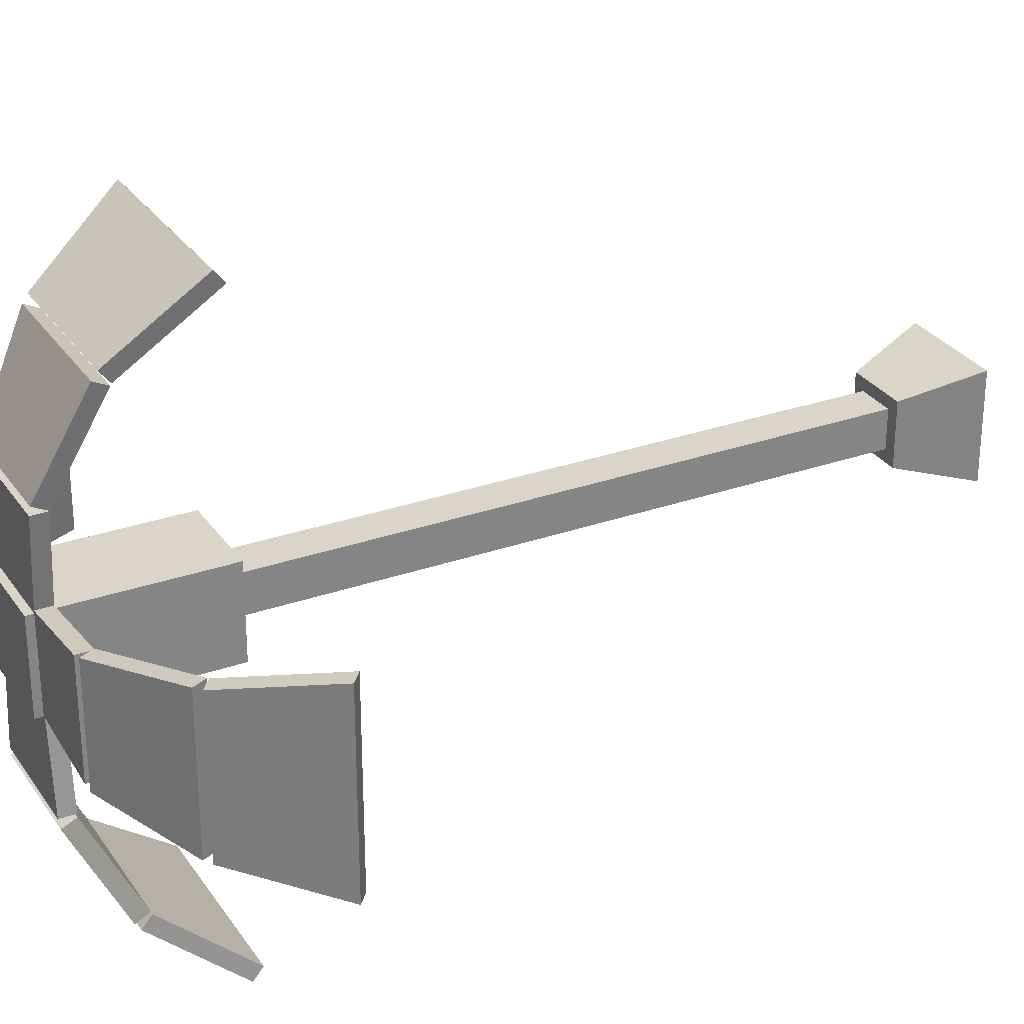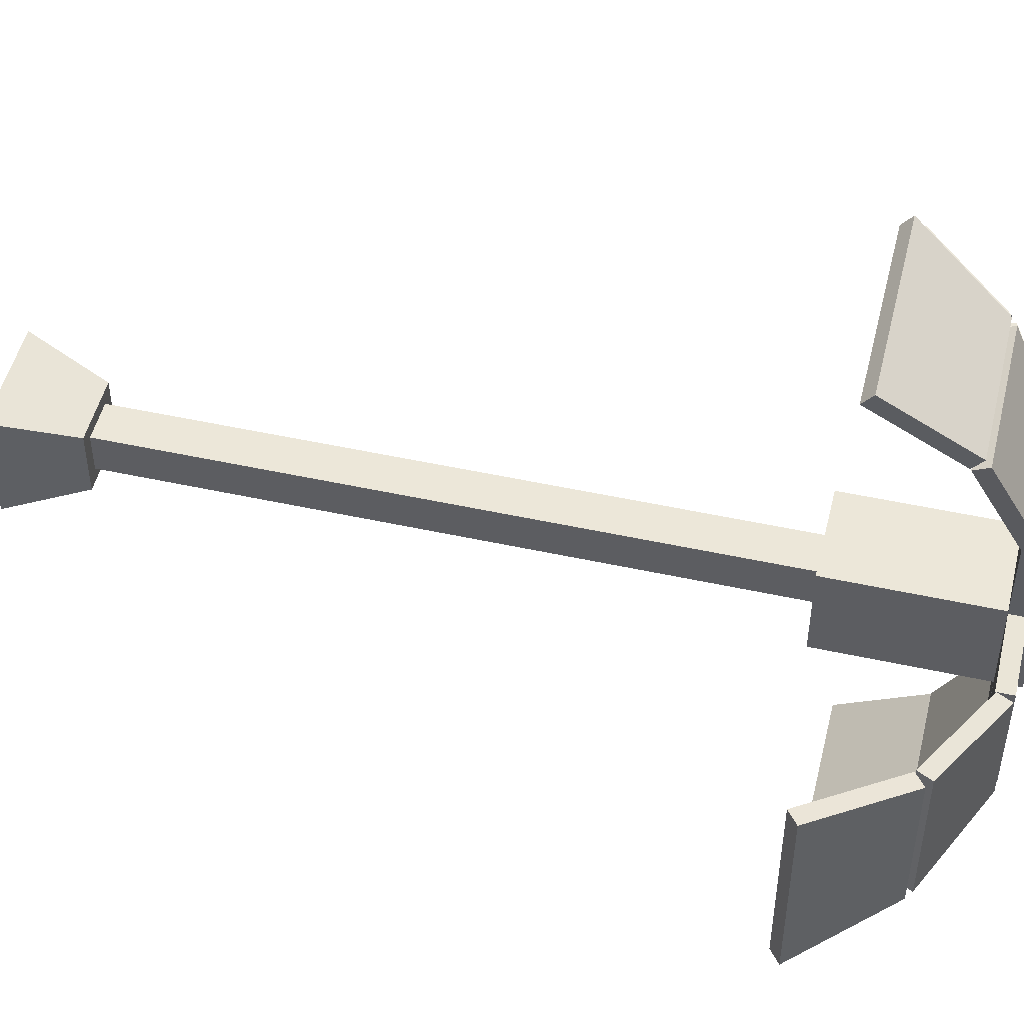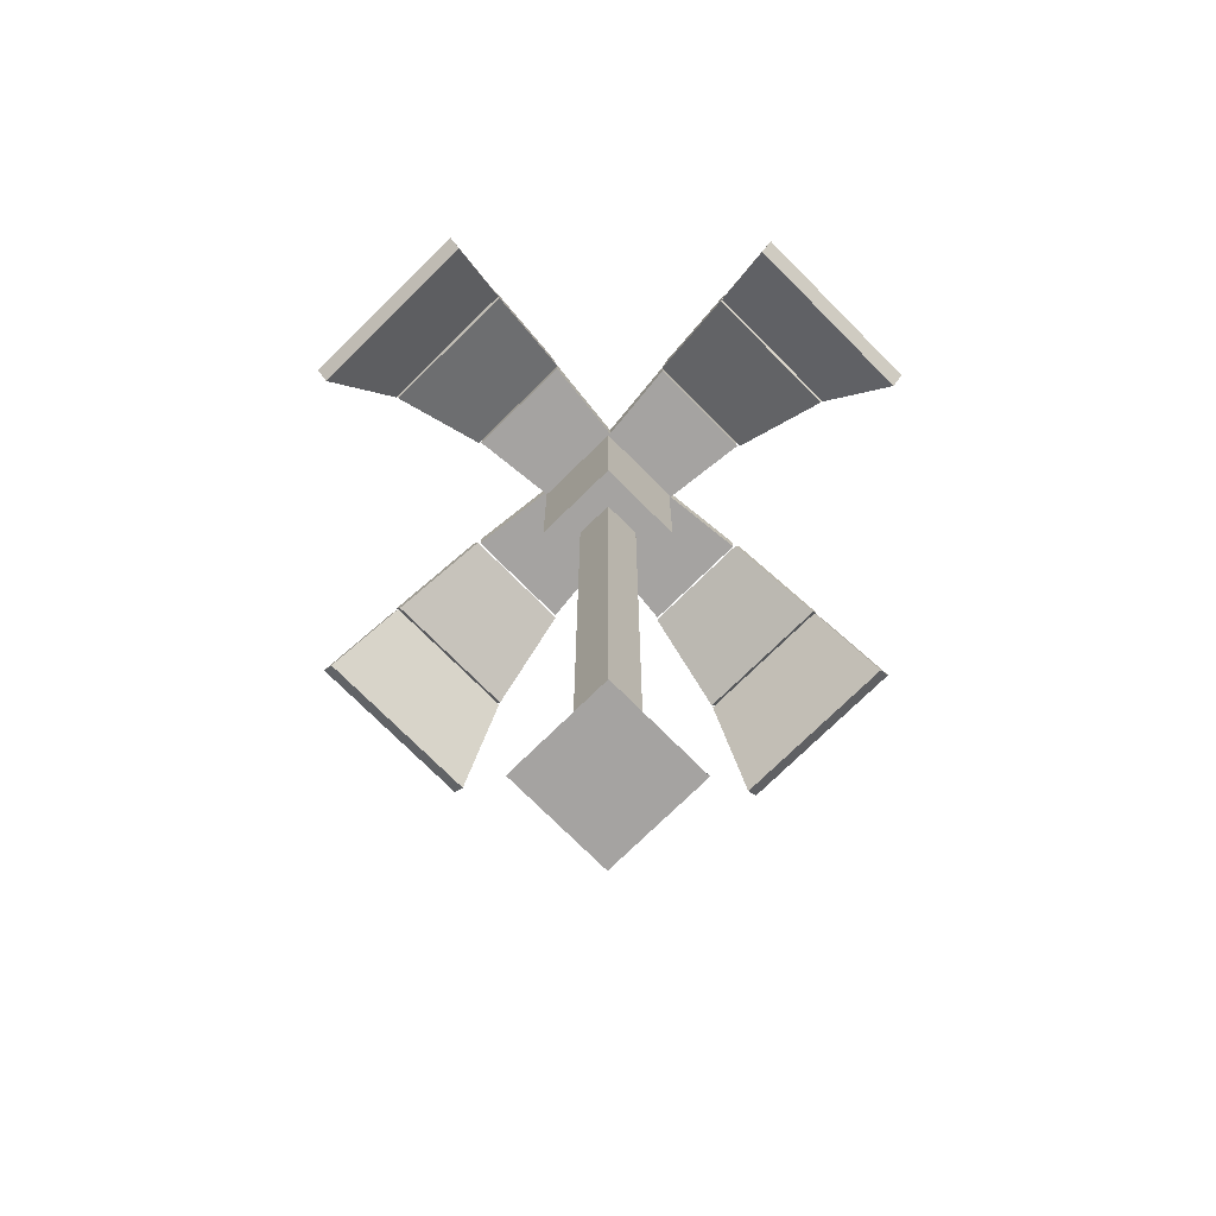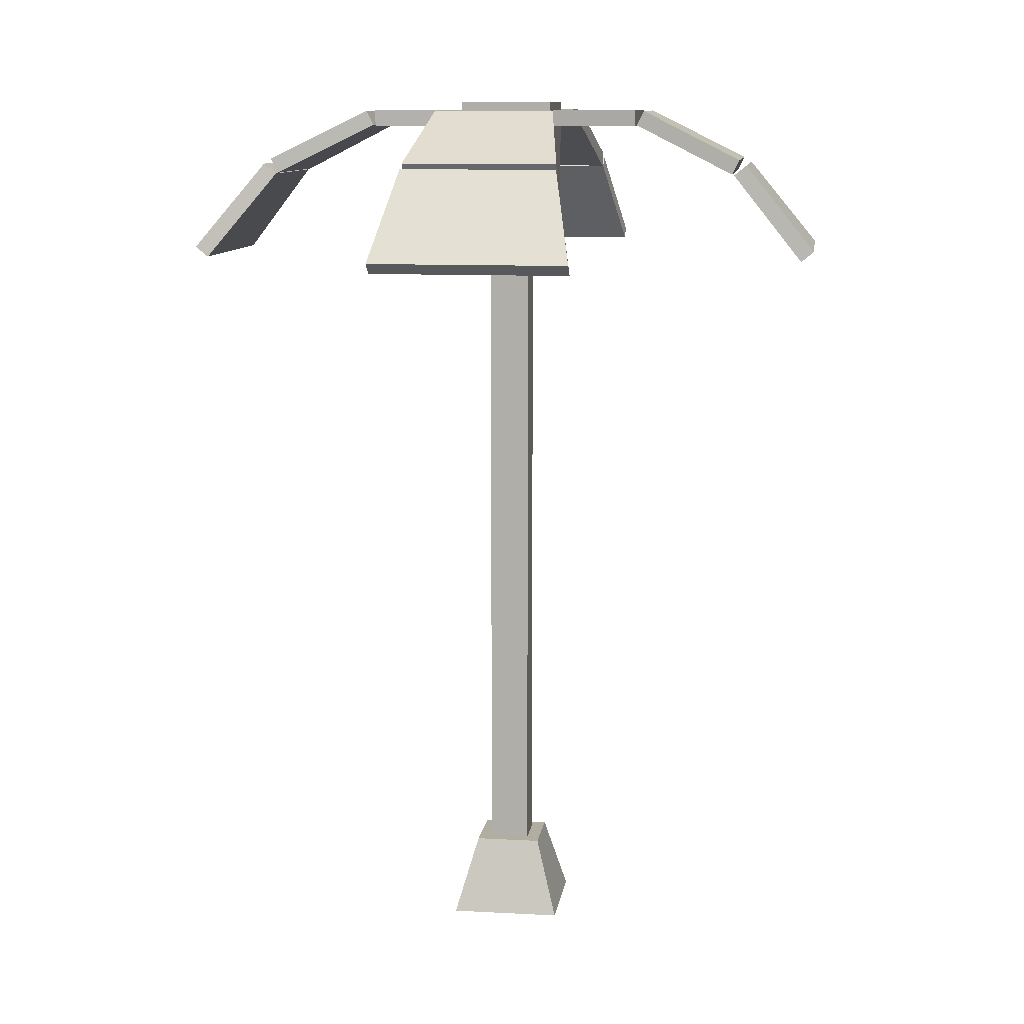
<metadata>
{"format":"obj","ext":"obj","renderer":"f3d","projection":"perspective","resolution":1024,"background":"white","views":[{"elev":29.1,"azim":-117.6,"up":"+Z"},{"elev":49.6,"azim":103.6,"up":"+Z"},{"elev":-73.1,"azim":-135.3,"up":"+Y"},{"elev":10.4,"azim":-82.1,"up":"+Y"}]}
</metadata>
<code>
v -0.8882 9.694 2.86
v -0.8882 9.817 3.01
v -1.127 8.788 3.848
v -1.127 8.665 3.698
v -0.8882 9.817 3.01
v 0.9236 9.817 3.01
v 1.163 8.788 3.848
v -0.8882 9.817 3.01
v 1.163 8.788 3.848
v -1.127 8.788 3.848
v 0.9236 9.817 3.01
v 0.9236 9.694 2.86
v 1.163 8.665 3.698
v 1.163 8.788 3.848
v 0.9236 9.694 2.86
v -0.8882 9.694 2.86
v -1.127 8.665 3.698
v 0.9236 9.694 2.86
v -1.127 8.665 3.698
v 1.163 8.665 3.698
v -1.127 8.665 3.698
v -1.127 8.788 3.848
v 1.163 8.788 3.848
v 1.163 8.665 3.698
v 0.9236 9.694 2.86
v 0.9236 9.817 3.01
v -0.8882 9.817 3.01
v -0.8882 9.694 2.86
v -0.6935 10.3 1.646
v -0.6935 10.47 1.732
v -0.8813 9.878 2.921
v -0.8813 9.705 2.834
v -0.6935 10.47 1.732
v 0.7289 10.47 1.732
v 0.9167 9.878 2.921
v -0.6935 10.47 1.732
v 0.9167 9.878 2.921
v -0.8813 9.878 2.921
v 0.7289 10.47 1.732
v 0.7289 10.3 1.646
v 0.9167 9.705 2.834
v 0.9167 9.878 2.921
v 0.7289 10.3 1.646
v -0.6935 10.3 1.646
v -0.8813 9.705 2.834
v 0.7289 10.3 1.646
v -0.8813 9.705 2.834
v 0.9167 9.705 2.834
v -0.8813 9.705 2.834
v -0.8813 9.878 2.921
v 0.9167 9.878 2.921
v 0.9167 9.705 2.834
v 0.7289 10.3 1.646
v 0.7289 10.47 1.732
v -0.6935 10.47 1.732
v -0.6935 10.3 1.646
v -0.5237 10.28 0.2986
v -0.5237 10.48 0.2986
v -0.6666 10.48 1.626
v -0.6666 10.28 1.626
v -0.5237 10.48 0.2986
v 0.5591 10.48 0.2986
v 0.7021 10.48 1.626
v -0.5237 10.48 0.2986
v 0.7021 10.48 1.626
v -0.6666 10.48 1.626
v 0.5591 10.48 0.2986
v 0.5591 10.28 0.2986
v 0.7021 10.28 1.626
v 0.7021 10.48 1.626
v 0.5591 10.28 0.2986
v -0.5237 10.28 0.2986
v -0.6666 10.28 1.626
v 0.5591 10.28 0.2986
v -0.6666 10.28 1.626
v 0.7021 10.28 1.626
v -0.6666 10.28 1.626
v -0.6666 10.48 1.626
v 0.7021 10.48 1.626
v 0.7021 10.28 1.626
v 0.5591 10.28 0.2986
v 0.5591 10.48 0.2986
v -0.5237 10.48 0.2986
v -0.5237 10.28 0.2986
v -2.86 9.694 -0.8882
v -3.01 9.817 -0.8882
v -3.848 8.788 -1.127
v -3.698 8.665 -1.127
v -3.01 9.817 -0.8882
v -3.01 9.817 0.9236
v -3.848 8.788 1.163
v -3.01 9.817 -0.8882
v -3.848 8.788 1.163
v -3.848 8.788 -1.127
v -3.01 9.817 0.9236
v -2.86 9.694 0.9236
v -3.698 8.665 1.163
v -3.848 8.788 1.163
v -2.86 9.694 0.9236
v -2.86 9.694 -0.8882
v -3.698 8.665 -1.127
v -2.86 9.694 0.9236
v -3.698 8.665 -1.127
v -3.698 8.665 1.163
v -3.698 8.665 -1.127
v -3.848 8.788 -1.127
v -3.848 8.788 1.163
v -3.698 8.665 1.163
v -2.86 9.694 0.9236
v -3.01 9.817 0.9236
v -3.01 9.817 -0.8882
v -2.86 9.694 -0.8882
v -1.646 10.3 -0.6935
v -1.732 10.47 -0.6935
v -2.921 9.878 -0.8813
v -2.834 9.705 -0.8813
v -1.732 10.47 -0.6935
v -1.732 10.47 0.7289
v -2.921 9.878 0.9167
v -1.732 10.47 -0.6935
v -2.921 9.878 0.9167
v -2.921 9.878 -0.8813
v -1.732 10.47 0.7289
v -1.646 10.3 0.7289
v -2.834 9.705 0.9167
v -2.921 9.878 0.9167
v -1.646 10.3 0.7289
v -1.646 10.3 -0.6935
v -2.834 9.705 -0.8813
v -1.646 10.3 0.7289
v -2.834 9.705 -0.8813
v -2.834 9.705 0.9167
v -2.834 9.705 -0.8813
v -2.921 9.878 -0.8813
v -2.921 9.878 0.9167
v -2.834 9.705 0.9167
v -1.646 10.3 0.7289
v -1.732 10.47 0.7289
v -1.732 10.47 -0.6935
v -1.646 10.3 -0.6935
v -0.2986 10.28 -0.5237
v -0.2986 10.48 -0.5237
v -1.626 10.48 -0.6666
v -1.626 10.28 -0.6666
v -0.2986 10.48 -0.5237
v -0.2986 10.48 0.5591
v -1.626 10.48 0.7021
v -0.2986 10.48 -0.5237
v -1.626 10.48 0.7021
v -1.626 10.48 -0.6666
v -0.2986 10.48 0.5591
v -0.2986 10.28 0.5591
v -1.626 10.28 0.7021
v -1.626 10.48 0.7021
v -0.2986 10.28 0.5591
v -0.2986 10.28 -0.5237
v -1.626 10.28 -0.6666
v -0.2986 10.28 0.5591
v -1.626 10.28 -0.6666
v -1.626 10.28 0.7021
v -1.626 10.28 -0.6666
v -1.626 10.48 -0.6666
v -1.626 10.48 0.7021
v -1.626 10.28 0.7021
v -0.2986 10.28 0.5591
v -0.2986 10.48 0.5591
v -0.2986 10.48 -0.5237
v -0.2986 10.28 -0.5237
v 2.86 9.694 0.8882
v 3.01 9.817 0.8882
v 3.848 8.788 1.127
v 3.698 8.665 1.127
v 3.01 9.817 0.8882
v 3.01 9.817 -0.9236
v 3.848 8.788 -1.163
v 3.01 9.817 0.8882
v 3.848 8.788 -1.163
v 3.848 8.788 1.127
v 3.01 9.817 -0.9236
v 2.86 9.694 -0.9236
v 3.698 8.665 -1.163
v 3.848 8.788 -1.163
v 2.86 9.694 -0.9236
v 2.86 9.694 0.8882
v 3.698 8.665 1.127
v 2.86 9.694 -0.9236
v 3.698 8.665 1.127
v 3.698 8.665 -1.163
v 3.698 8.665 1.127
v 3.848 8.788 1.127
v 3.848 8.788 -1.163
v 3.698 8.665 -1.163
v 2.86 9.694 -0.9236
v 3.01 9.817 -0.9236
v 3.01 9.817 0.8882
v 2.86 9.694 0.8882
v 1.646 10.3 0.6935
v 1.732 10.47 0.6935
v 2.921 9.878 0.8813
v 2.834 9.705 0.8813
v 1.732 10.47 0.6935
v 1.732 10.47 -0.7289
v 2.921 9.878 -0.9167
v 1.732 10.47 0.6935
v 2.921 9.878 -0.9167
v 2.921 9.878 0.8813
v 1.732 10.47 -0.7289
v 1.646 10.3 -0.7289
v 2.834 9.705 -0.9167
v 2.921 9.878 -0.9167
v 1.646 10.3 -0.7289
v 1.646 10.3 0.6935
v 2.834 9.705 0.8813
v 1.646 10.3 -0.7289
v 2.834 9.705 0.8813
v 2.834 9.705 -0.9167
v 2.834 9.705 0.8813
v 2.921 9.878 0.8813
v 2.921 9.878 -0.9167
v 2.834 9.705 -0.9167
v 1.646 10.3 -0.7289
v 1.732 10.47 -0.7289
v 1.732 10.47 0.6935
v 1.646 10.3 0.6935
v 0.2986 10.28 0.5237
v 0.2986 10.48 0.5237
v 1.626 10.48 0.6666
v 1.626 10.28 0.6666
v 0.2986 10.48 0.5237
v 0.2986 10.48 -0.5591
v 1.626 10.48 -0.7021
v 0.2986 10.48 0.5237
v 1.626 10.48 -0.7021
v 1.626 10.48 0.6666
v 0.2986 10.48 -0.5591
v 0.2986 10.28 -0.5591
v 1.626 10.28 -0.7021
v 1.626 10.48 -0.7021
v 0.2986 10.28 -0.5591
v 0.2986 10.28 0.5237
v 1.626 10.28 0.6666
v 0.2986 10.28 -0.5591
v 1.626 10.28 0.6666
v 1.626 10.28 -0.7021
v 1.626 10.28 0.6666
v 1.626 10.48 0.6666
v 1.626 10.48 -0.7021
v 1.626 10.28 -0.7021
v 0.2986 10.28 -0.5591
v 0.2986 10.48 -0.5591
v 0.2986 10.48 0.5237
v 0.2986 10.28 0.5237
v 0.8882 9.694 -2.86
v 0.8882 9.817 -3.01
v 1.127 8.788 -3.848
v 1.127 8.665 -3.698
v 0.8882 9.817 -3.01
v -0.9236 9.817 -3.01
v -1.163 8.788 -3.848
v 0.8882 9.817 -3.01
v -1.163 8.788 -3.848
v 1.127 8.788 -3.848
v -0.9236 9.817 -3.01
v -0.9236 9.694 -2.86
v -1.163 8.665 -3.698
v -1.163 8.788 -3.848
v -0.9236 9.694 -2.86
v 0.8882 9.694 -2.86
v 1.127 8.665 -3.698
v -0.9236 9.694 -2.86
v 1.127 8.665 -3.698
v -1.163 8.665 -3.698
v 1.127 8.665 -3.698
v 1.127 8.788 -3.848
v -1.163 8.788 -3.848
v -1.163 8.665 -3.698
v -0.9236 9.694 -2.86
v -0.9236 9.817 -3.01
v 0.8882 9.817 -3.01
v 0.8882 9.694 -2.86
v 0.6935 10.3 -1.646
v 0.6935 10.47 -1.732
v 0.8813 9.878 -2.921
v 0.8813 9.705 -2.834
v 0.6935 10.47 -1.732
v -0.7289 10.47 -1.732
v -0.9167 9.878 -2.921
v 0.6935 10.47 -1.732
v -0.9167 9.878 -2.921
v 0.8813 9.878 -2.921
v -0.7289 10.47 -1.732
v -0.7289 10.3 -1.646
v -0.9167 9.705 -2.834
v -0.9167 9.878 -2.921
v -0.7289 10.3 -1.646
v 0.6935 10.3 -1.646
v 0.8813 9.705 -2.834
v -0.7289 10.3 -1.646
v 0.8813 9.705 -2.834
v -0.9167 9.705 -2.834
v 0.8813 9.705 -2.834
v 0.8813 9.878 -2.921
v -0.9167 9.878 -2.921
v -0.9167 9.705 -2.834
v -0.7289 10.3 -1.646
v -0.7289 10.47 -1.732
v 0.6935 10.47 -1.732
v 0.6935 10.3 -1.646
v 0.5237 10.28 -0.2986
v 0.5237 10.48 -0.2986
v 0.6666 10.48 -1.626
v 0.6666 10.28 -1.626
v 0.5237 10.48 -0.2986
v -0.5591 10.48 -0.2986
v -0.7021 10.48 -1.626
v 0.5237 10.48 -0.2986
v -0.7021 10.48 -1.626
v 0.6666 10.48 -1.626
v -0.5591 10.48 -0.2986
v -0.5591 10.28 -0.2986
v -0.7021 10.28 -1.626
v -0.7021 10.48 -1.626
v -0.5591 10.28 -0.2986
v 0.5237 10.28 -0.2986
v 0.6666 10.28 -1.626
v -0.5591 10.28 -0.2986
v 0.6666 10.28 -1.626
v -0.7021 10.28 -1.626
v 0.6666 10.28 -1.626
v 0.6666 10.48 -1.626
v -0.7021 10.48 -1.626
v -0.7021 10.28 -1.626
v -0.5591 10.28 -0.2986
v -0.5591 10.48 -0.2986
v 0.5237 10.48 -0.2986
v 0.5237 10.28 -0.2986
v -0.239 0.9285 0.239
v -0.239 8.427 0.239
v 0.239 8.427 0.239
v 0.239 0.9285 0.239
v -0.5565 10.57 0.5565
v -0.5565 10.57 -0.5565
v 0.5565 10.57 -0.5565
v 0.5565 10.57 0.5565
v -0.239 8.427 -0.239
v -0.239 0.9285 -0.239
v 0.239 0.9285 -0.239
v 0.239 8.427 -0.239
v -0.6607 0 -0.6607
v -0.6607 0 0.6607
v 0.6607 0 0.6607
v 0.6607 0 -0.6607
v 0.239 0.9285 0.239
v 0.239 8.427 0.239
v 0.239 8.427 -0.239
v 0.239 0.9285 -0.239
v -0.239 0.9285 -0.239
v -0.239 8.427 -0.239
v -0.239 8.427 0.239
v -0.239 0.9285 0.239
v -0.239 0.9285 -0.239
v -0.3947 0.9285 -0.3947
v 0.3947 0.9285 -0.3947
v -0.239 0.9285 -0.239
v 0.239 0.9285 -0.239
v 0.3947 0.9285 0.3947
v 0.239 0.9285 0.239
v -0.239 0.9285 0.239
v -0.3947 0.9285 0.3947
v 0.239 0.9285 0.239
v -0.3947 0.9285 -0.3947
v -0.6607 0 -0.6607
v 0.6607 0 -0.6607
v 0.6607 0 -0.6607
v 0.3947 0.9285 -0.3947
v 0.3947 0.9285 -0.3947
v 0.6607 0 -0.6607
v 0.6607 0 0.6607
v 0.3947 0.9285 -0.3947
v 0.3947 0.9285 0.3947
v 0.3947 0.9285 0.3947
v 0.6607 0 0.6607
v -0.6607 0 0.6607
v -0.6607 0 0.6607
v -0.3947 0.9285 0.3947
v -0.3947 0.9285 0.3947
v -0.6607 0 0.6607
v -0.6607 0 -0.6607
v -0.3947 0.9285 0.3947
v -0.3947 0.9285 -0.3947
v -0.239 8.427 0.239
v -0.5565 8.427 0.5565
v 0.5565 8.427 0.5565
v -0.239 8.427 -0.239
v -0.5565 8.427 -0.5565
v -0.239 8.427 0.239
v 0.239 8.427 0.239
v 0.239 8.427 0.239
v 0.5565 8.427 -0.5565
v 0.239 8.427 -0.239
v 0.239 8.427 -0.239
v -0.239 8.427 -0.239
v -0.5565 8.427 0.5565
v -0.5565 10.38 0.5565
v 0.5565 10.38 0.5565
v 0.5565 8.427 0.5565
v 0.5565 8.427 0.5565
v 0.5565 10.38 0.5565
v 0.5565 10.38 -0.5565
v 0.5565 8.427 -0.5565
v 0.5565 8.427 -0.5565
v 0.5565 10.38 -0.5565
v -0.5565 10.38 -0.5565
v -0.5565 8.427 -0.5565
v -0.5565 8.427 -0.5565
v -0.5565 10.38 -0.5565
v -0.5565 10.38 0.5565
v -0.5565 8.427 0.5565
v -0.5565 10.38 0.5565
v -0.5565 10.57 0.5565
v 0.5565 10.57 0.5565
v 0.5565 10.38 0.5565
v -0.5565 10.38 -0.5565
v -0.5565 10.57 -0.5565
v -0.5565 10.57 0.5565
v -0.5565 10.38 0.5565
v 0.5565 10.38 -0.5565
v 0.5565 10.57 -0.5565
v -0.5565 10.57 -0.5565
v -0.5565 10.38 -0.5565
v 0.5565 10.38 0.5565
v 0.5565 10.57 0.5565
v 0.5565 10.57 -0.5565
v 0.5565 10.38 -0.5565
g palm_03_(5)_1711_147
f 1 3 2
f 1 4 3
f 5 7 6
f 8 10 9
f 11 13 12
f 11 14 13
f 15 17 16
f 18 20 19
f 21 23 22
f 21 24 23
f 25 27 26
f 25 28 27
f 29 31 30
f 29 32 31
f 33 35 34
f 36 38 37
f 39 41 40
f 39 42 41
f 43 45 44
f 46 48 47
f 49 51 50
f 49 52 51
f 53 55 54
f 53 56 55
f 57 59 58
f 57 60 59
f 61 63 62
f 64 66 65
f 67 69 68
f 67 70 69
f 71 73 72
f 74 76 75
f 77 79 78
f 77 80 79
f 81 83 82
f 81 84 83
f 85 87 86
f 85 88 87
f 89 91 90
f 92 94 93
f 95 97 96
f 95 98 97
f 99 101 100
f 102 104 103
f 105 107 106
f 105 108 107
f 109 111 110
f 109 112 111
f 113 115 114
f 113 116 115
f 117 119 118
f 120 122 121
f 123 125 124
f 123 126 125
f 127 129 128
f 130 132 131
f 133 135 134
f 133 136 135
f 137 139 138
f 137 140 139
f 141 143 142
f 141 144 143
f 145 147 146
f 148 150 149
f 151 153 152
f 151 154 153
f 155 157 156
f 158 160 159
f 161 163 162
f 161 164 163
f 165 167 166
f 165 168 167
f 169 171 170
f 169 172 171
f 173 175 174
f 176 178 177
f 179 181 180
f 179 182 181
f 183 185 184
f 186 188 187
f 189 191 190
f 189 192 191
f 193 195 194
f 193 196 195
f 197 199 198
f 197 200 199
f 201 203 202
f 204 206 205
f 207 209 208
f 207 210 209
f 211 213 212
f 214 216 215
f 217 219 218
f 217 220 219
f 221 223 222
f 221 224 223
f 225 227 226
f 225 228 227
f 229 231 230
f 232 234 233
f 235 237 236
f 235 238 237
f 239 241 240
f 242 244 243
f 245 247 246
f 245 248 247
f 249 251 250
f 249 252 251
f 253 255 254
f 253 256 255
f 257 259 258
f 260 262 261
f 263 265 264
f 263 266 265
f 267 269 268
f 270 272 271
f 273 275 274
f 273 276 275
f 277 279 278
f 277 280 279
f 281 283 282
f 281 284 283
f 285 287 286
f 288 290 289
f 291 293 292
f 291 294 293
f 295 297 296
f 298 300 299
f 301 303 302
f 301 304 303
f 305 307 306
f 305 308 307
f 309 311 310
f 309 312 311
f 313 315 314
f 316 318 317
f 319 321 320
f 319 322 321
f 323 325 324
f 326 328 327
f 329 331 330
f 329 332 331
f 333 335 334
f 333 336 335
f 337 339 338
f 337 340 339
f 341 343 342
f 341 344 343
f 345 347 346
f 345 348 347
f 349 351 350
f 349 352 351
f 353 355 354
f 353 356 355
f 357 359 358
f 357 360 359
f 361 363 362
f 364 365 363
f 365 366 363
f 365 367 366
f 368 364 362
f 367 368 369
f 368 362 369
f 370 369 366
f 371 373 372
f 371 375 374
f 376 378 377
f 379 380 378
f 381 383 382
f 381 385 384
f 386 388 387
f 389 390 388
f 391 393 392
f 394 391 392
f 394 392 395
f 396 397 393
f 398 399 393
f 398 400 399
f 400 395 399
f 401 402 395
f 403 405 404
f 403 406 405
f 407 409 408
f 407 410 409
f 411 413 412
f 411 414 413
f 415 417 416
f 415 418 417
f 419 421 420
f 419 422 421
f 423 425 424
f 423 426 425
f 427 429 428
f 427 430 429
f 431 433 432
f 431 434 433

</code>
